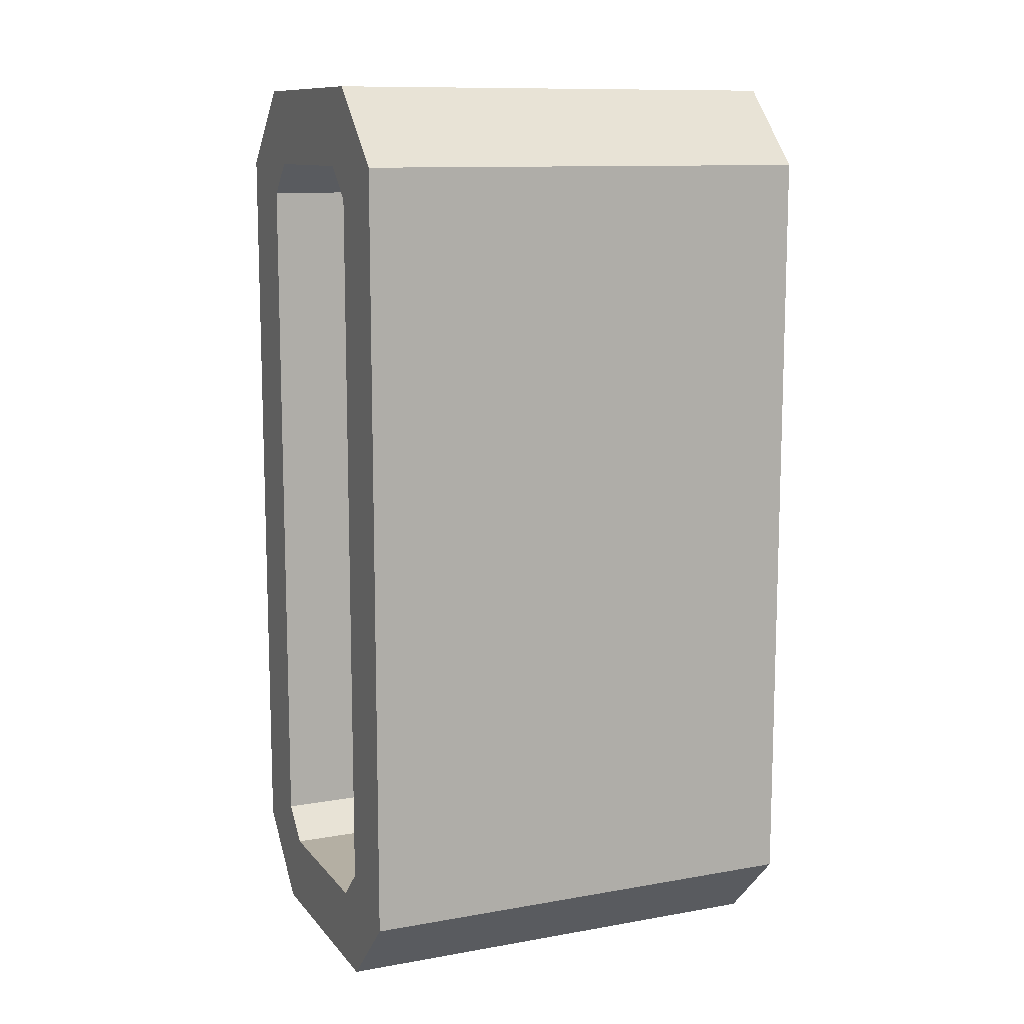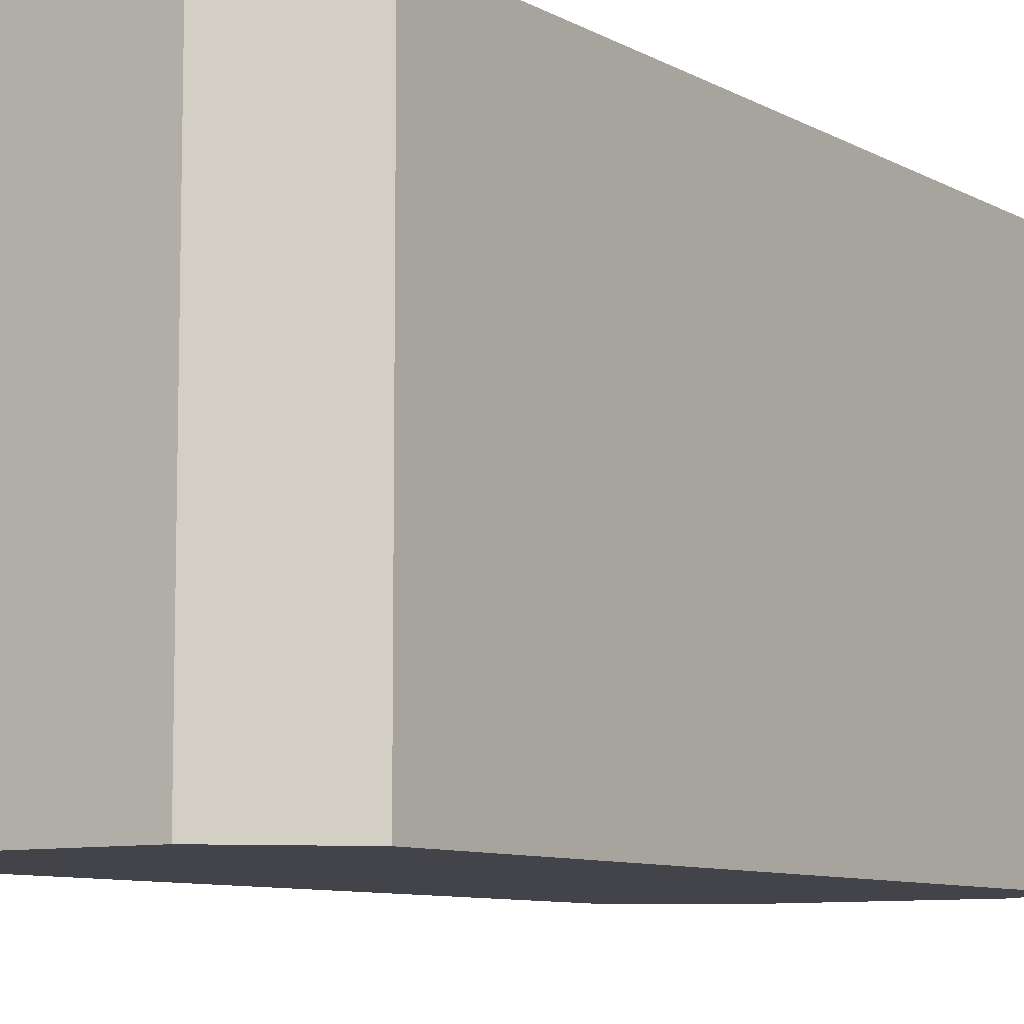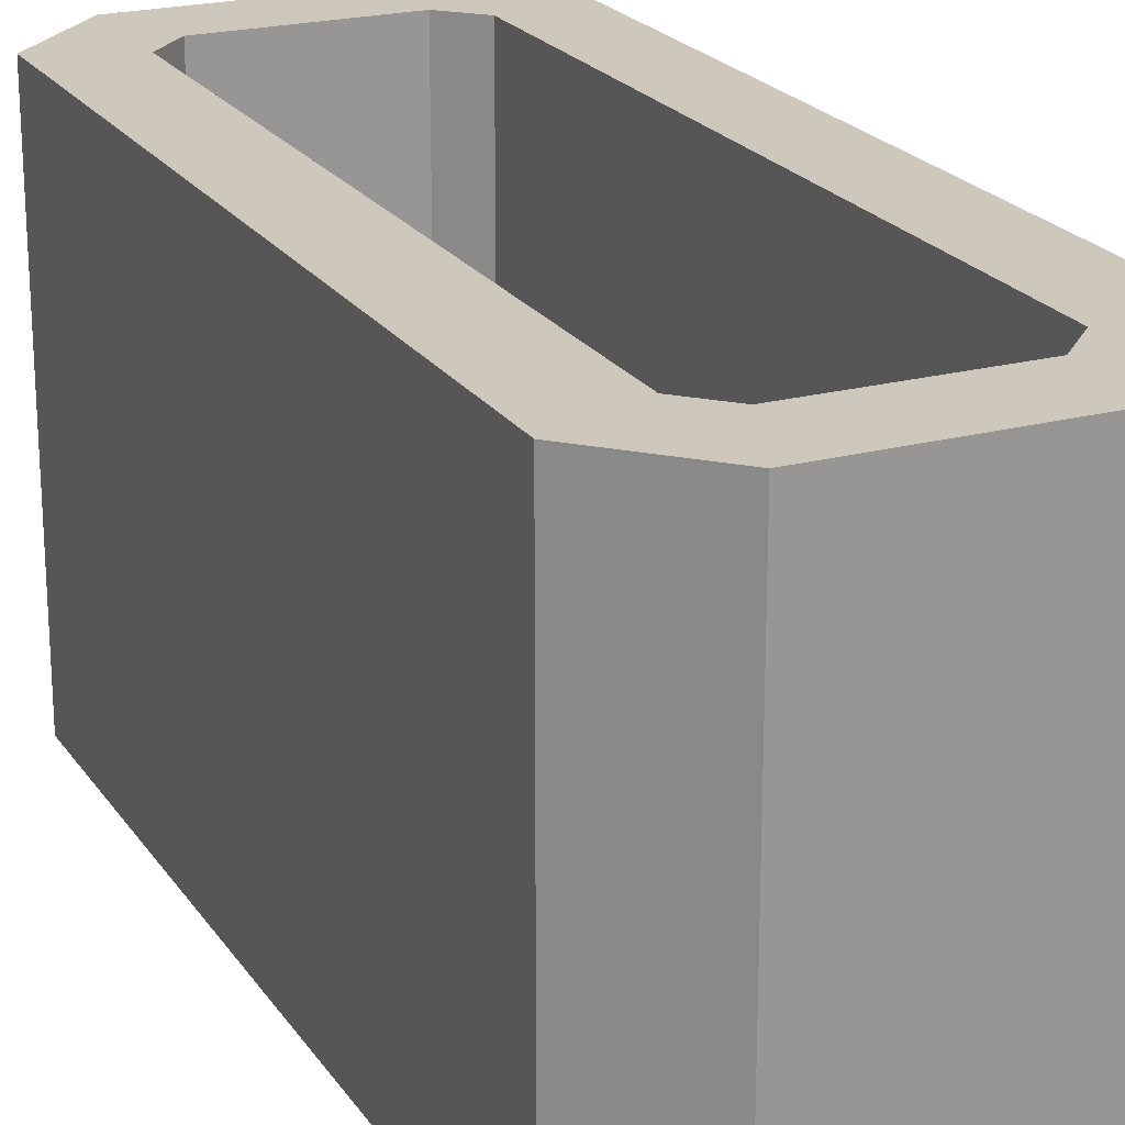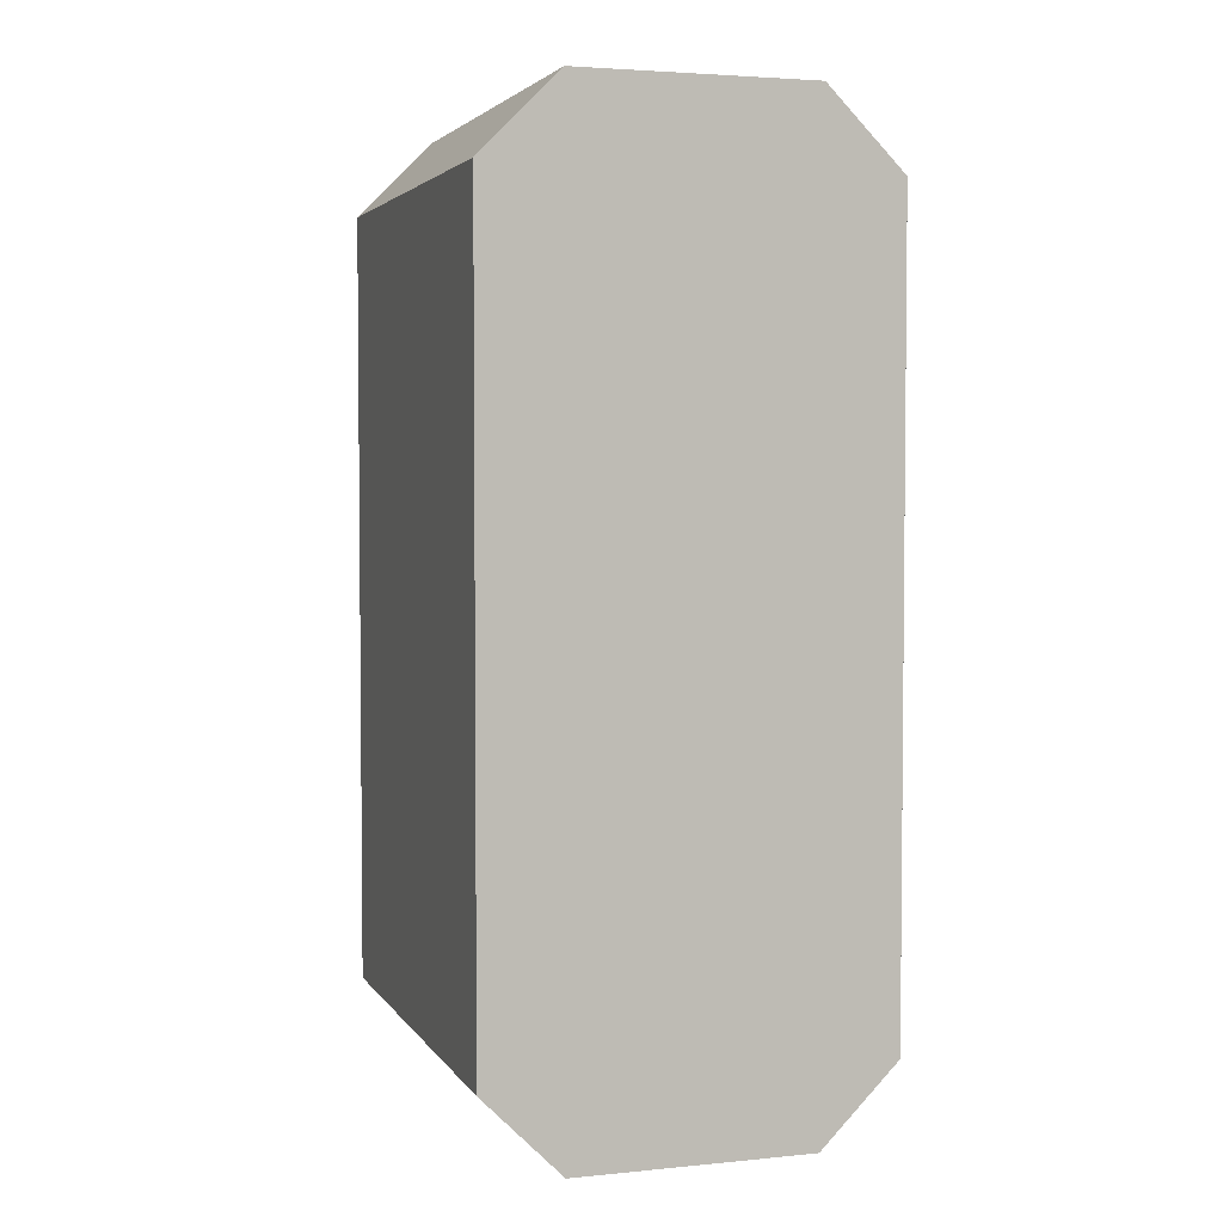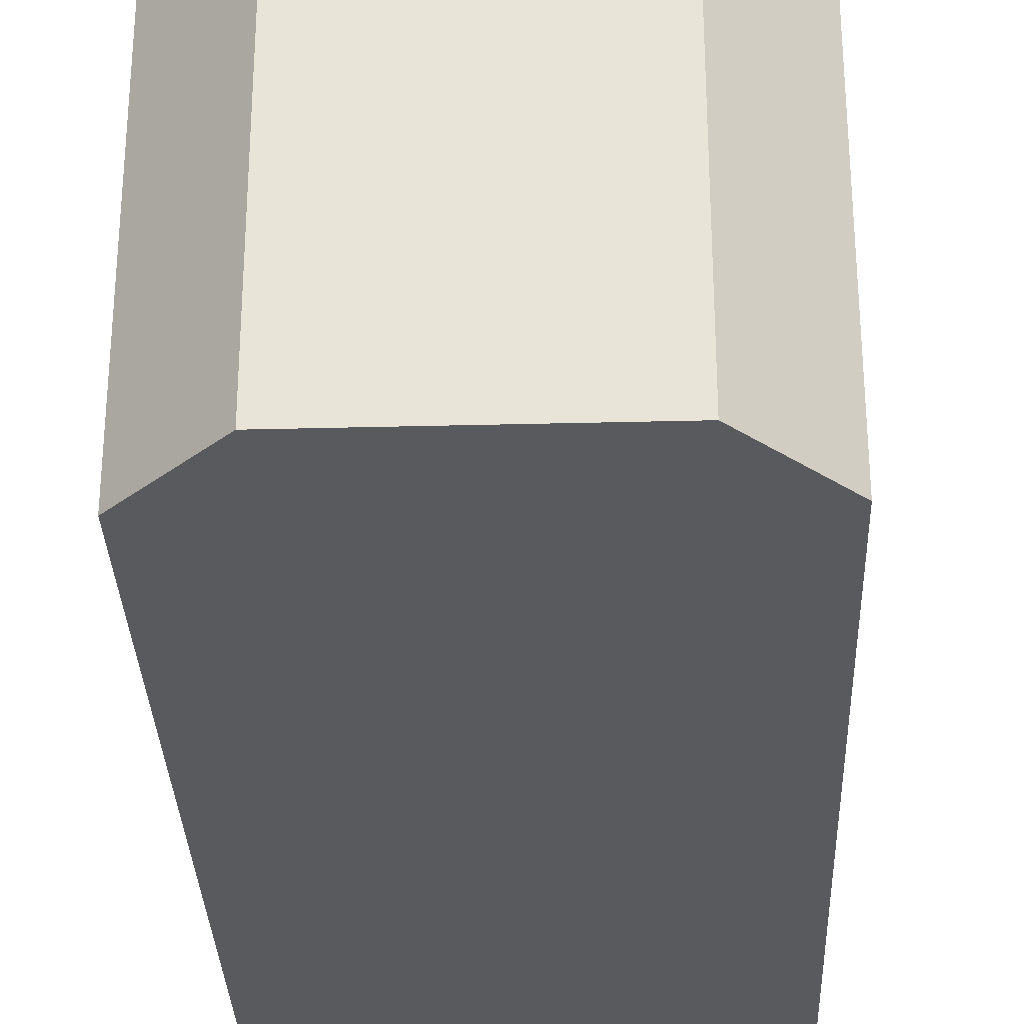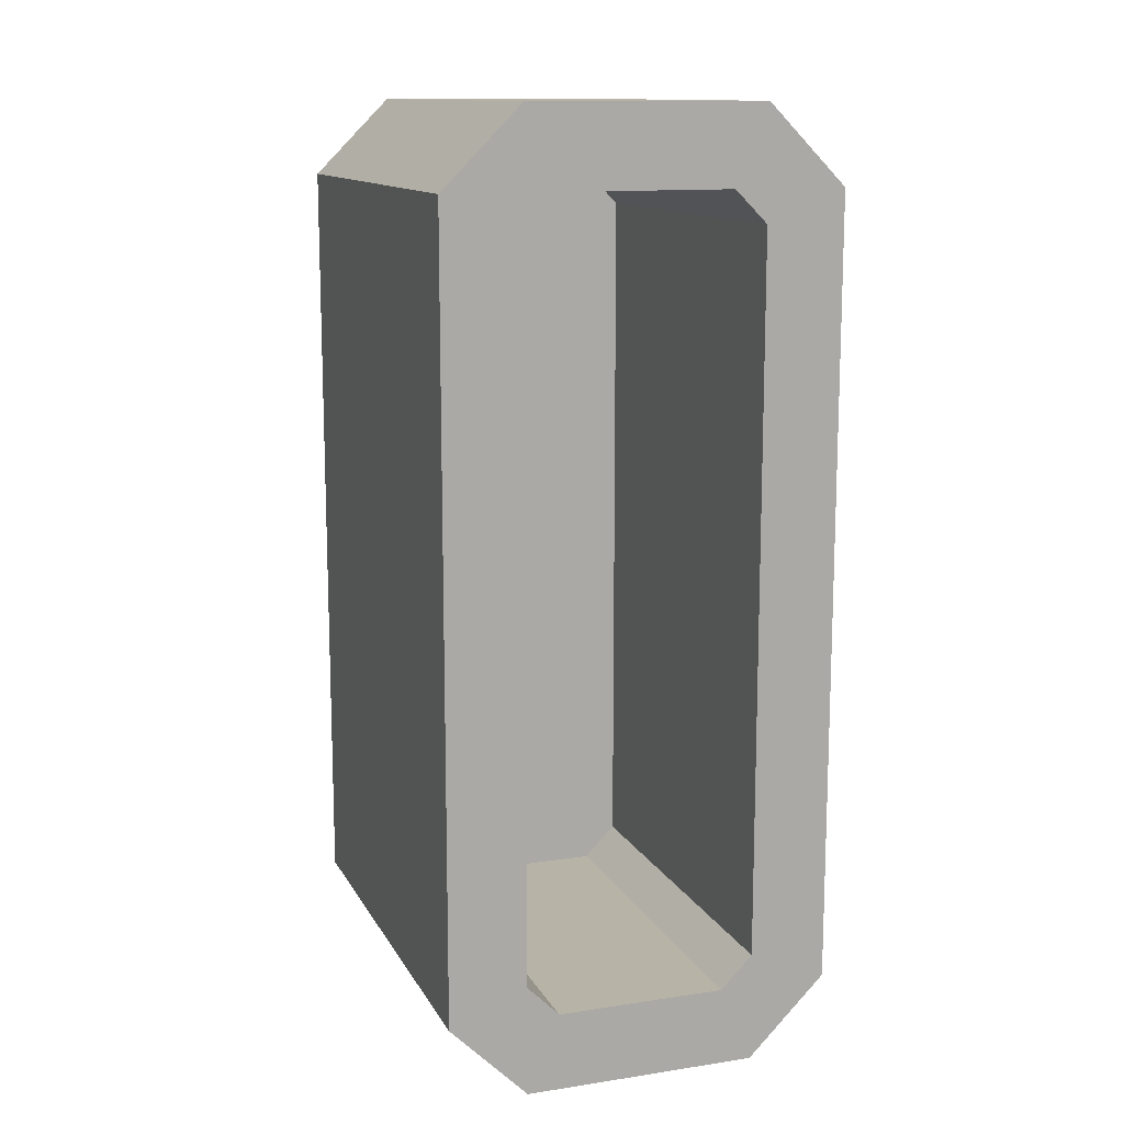
<metadata>
{"format":"obj","ext":"obj","renderer":"f3d","projection":"perspective","resolution":1024,"background":"white","views":[{"elev":11.2,"azim":-113.4,"up":"+Z"},{"elev":-8.5,"azim":34.5,"up":"+Y"},{"elev":21.8,"azim":-24.9,"up":"+Y"},{"elev":3.6,"azim":-18.0,"up":"+Z"},{"elev":-31.2,"azim":2.1,"up":"+Y"},{"elev":12.8,"azim":160.7,"up":"+Z"}]}
</metadata>
<code>
o externalWalls_Cube
v 1.5 -1 -6
v 1.086 0 5
v 1.5 -1 6
v 1.086 0 -5
v -1.5 -1 -6
v -1.086 0 5
v -1.5 -1 6
v -1.086 0 -5
v -2.5 -1 5
v 1.5 0 4.586
v -1.5 0 4.586
v 2.5 -1 5
v 1.5 -1 5
v -1.5 -1 5
v -1.5 0 -4.586
v 2.5 -1 -5
v -2.5 -1 -5
v 1.5 0 -4.586
v 1.5 -1 -5
v -1.5 -1 -5
v 2.5 5 5
v 1.5 5 6
v -1.5 5 -6
v 1.5 5 -6
v -1.5 5 6
v -2.5 5 -5
v 2.5 5 -5
v -2.5 5 5
v 1.5 5 4.586
v 1.086 5 5
v -1.086 5 -5
v 1.086 5 -5
v -1.086 5 5
v -1.5 5 -4.586
v 1.5 5 -4.586
v -1.5 5 4.586
f 5 23 24 1
f 13 12 3
f 16 27 21 12
f 3 22 25 7
f 14 13 3 7
f 9 14 7
f 17 26 23 5
f 17 20 14 9
f 20 19 13 14
f 7 25 28 9
f 19 16 12 13
f 10 18 4 8 15 11 6 2
f 19 1 16
f 9 28 26 17
f 5 1 19 20
f 5 20 17
f 1 24 27 16
f 8 4 32 31
f 10 2 30 29
f 4 18 35 32
f 11 15 34 36
f 6 11 36 33
f 18 10 29 35
f 29 30 22 21
f 31 32 24 23
f 30 33 25 22
f 34 31 23 26
f 35 29 21 27
f 33 36 28 25
f 36 34 26 28
f 32 35 27 24
f 2 6 33 30
f 15 8 31 34
f 12 21 22 3

</code>
